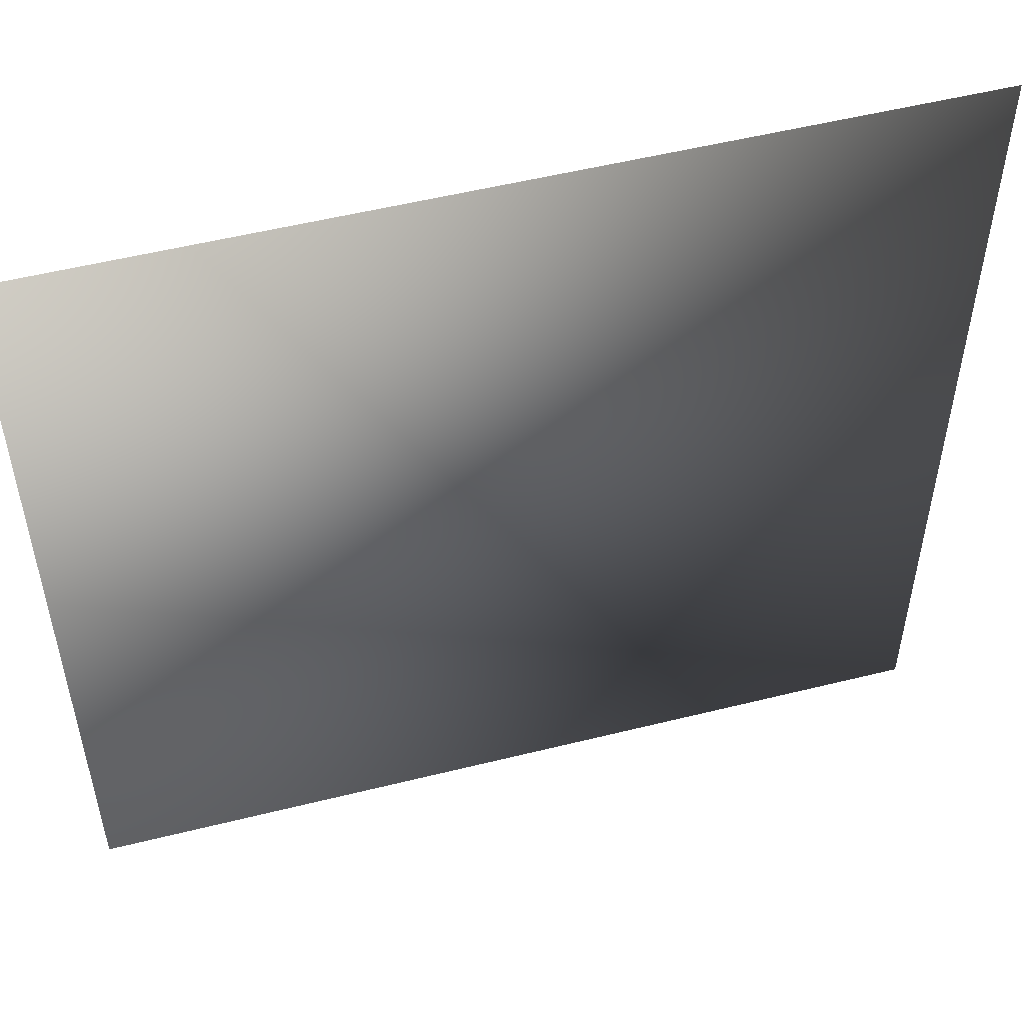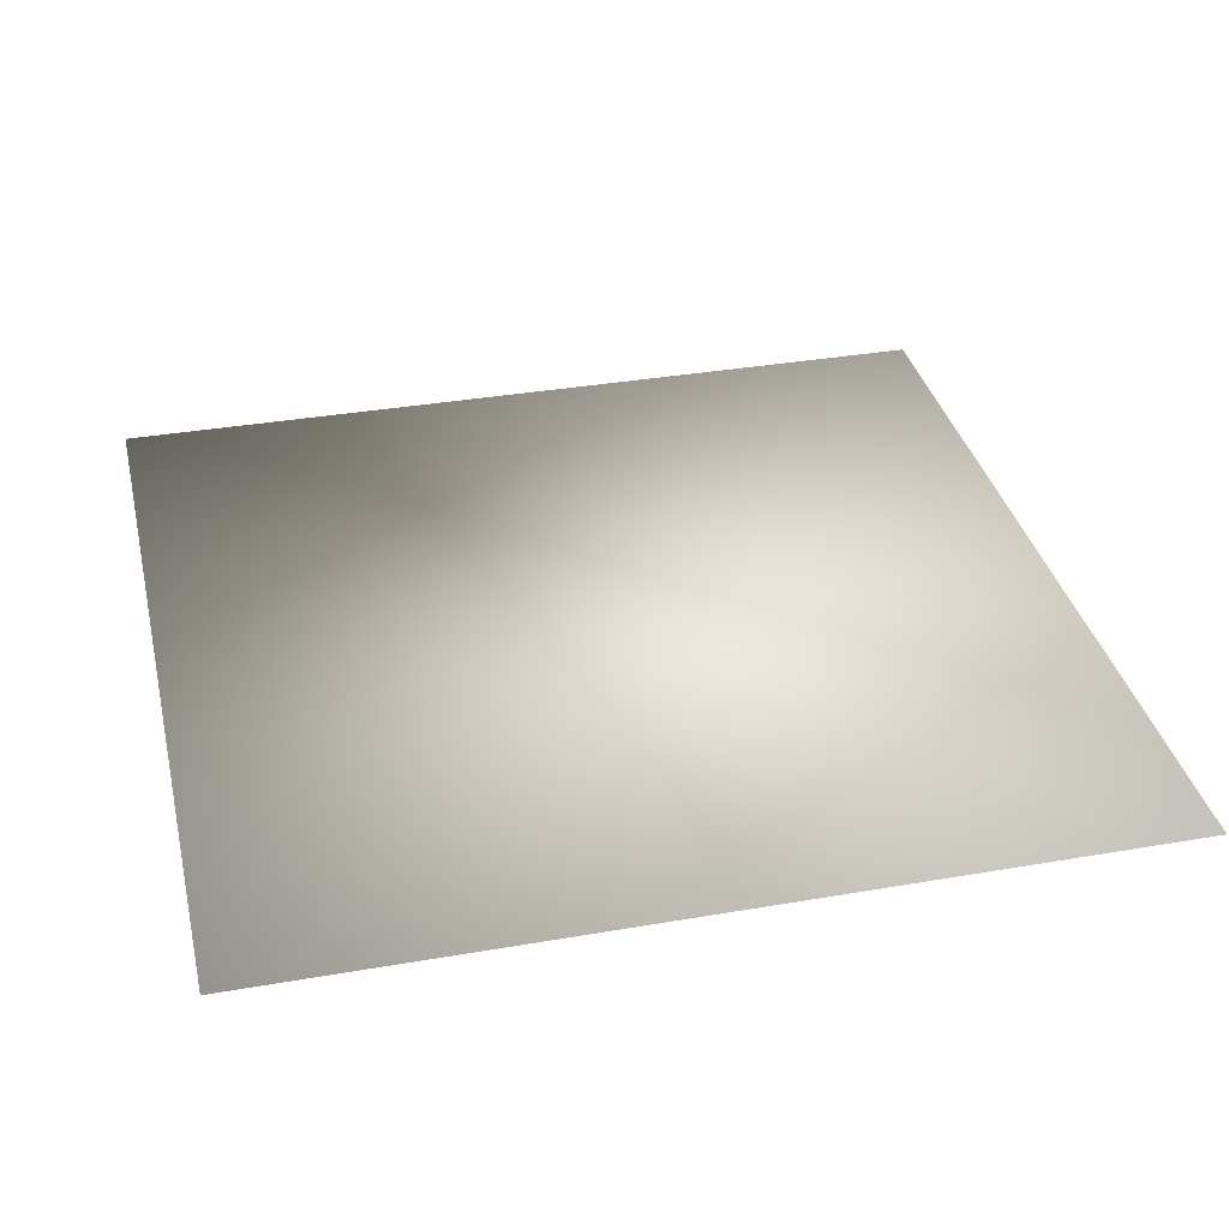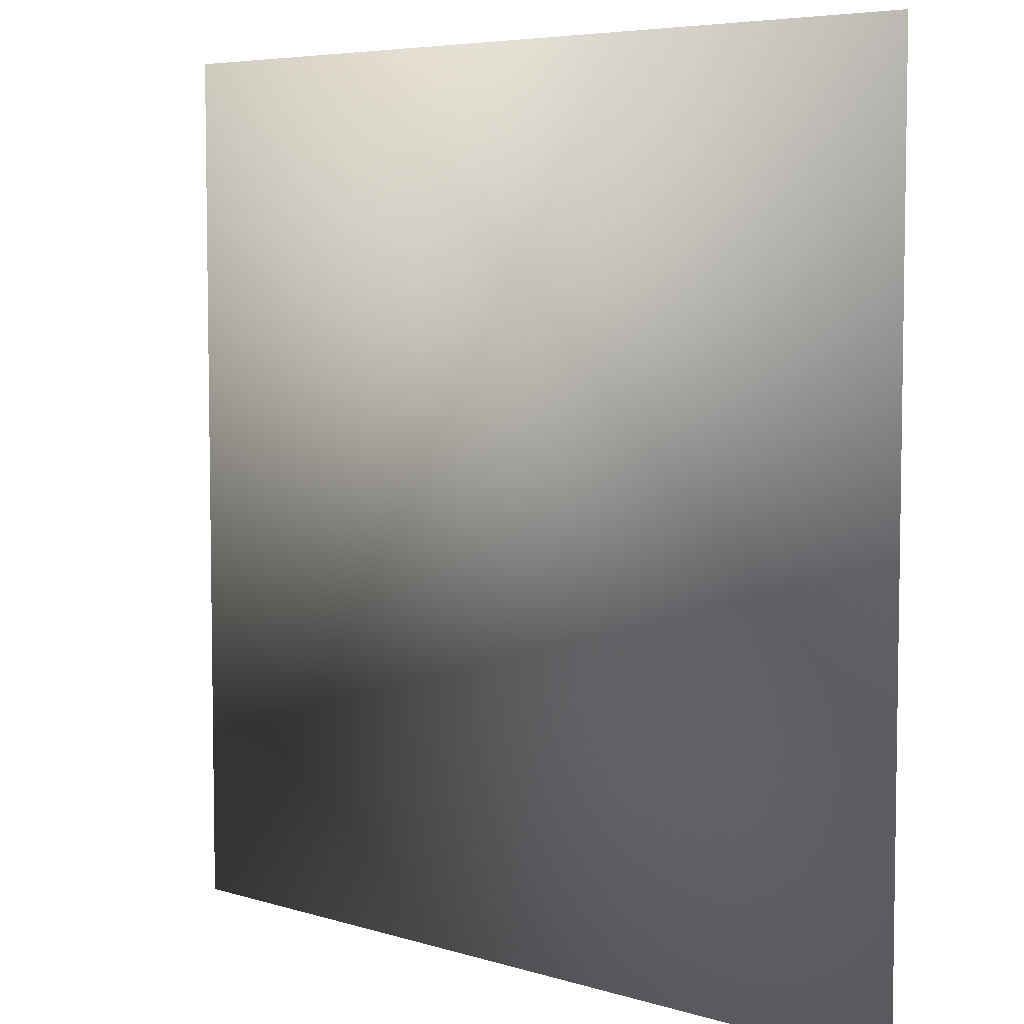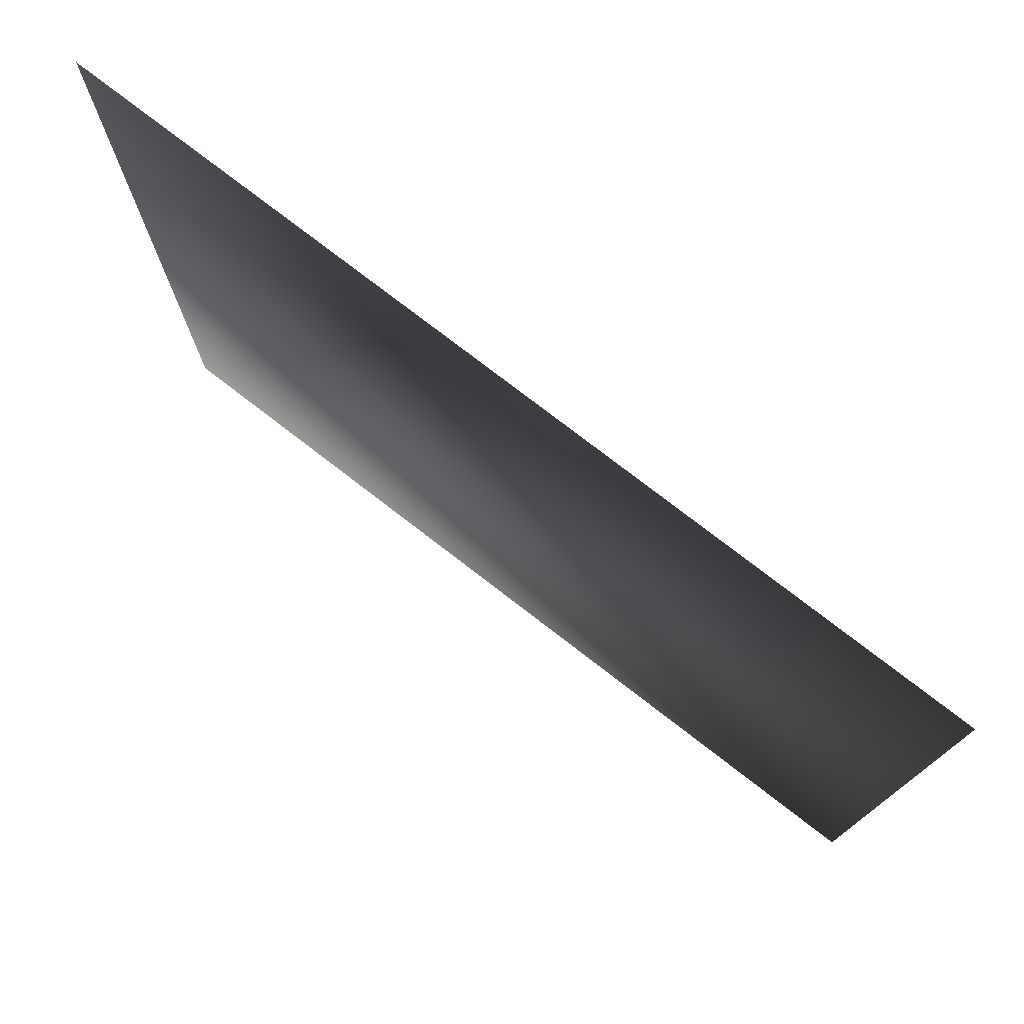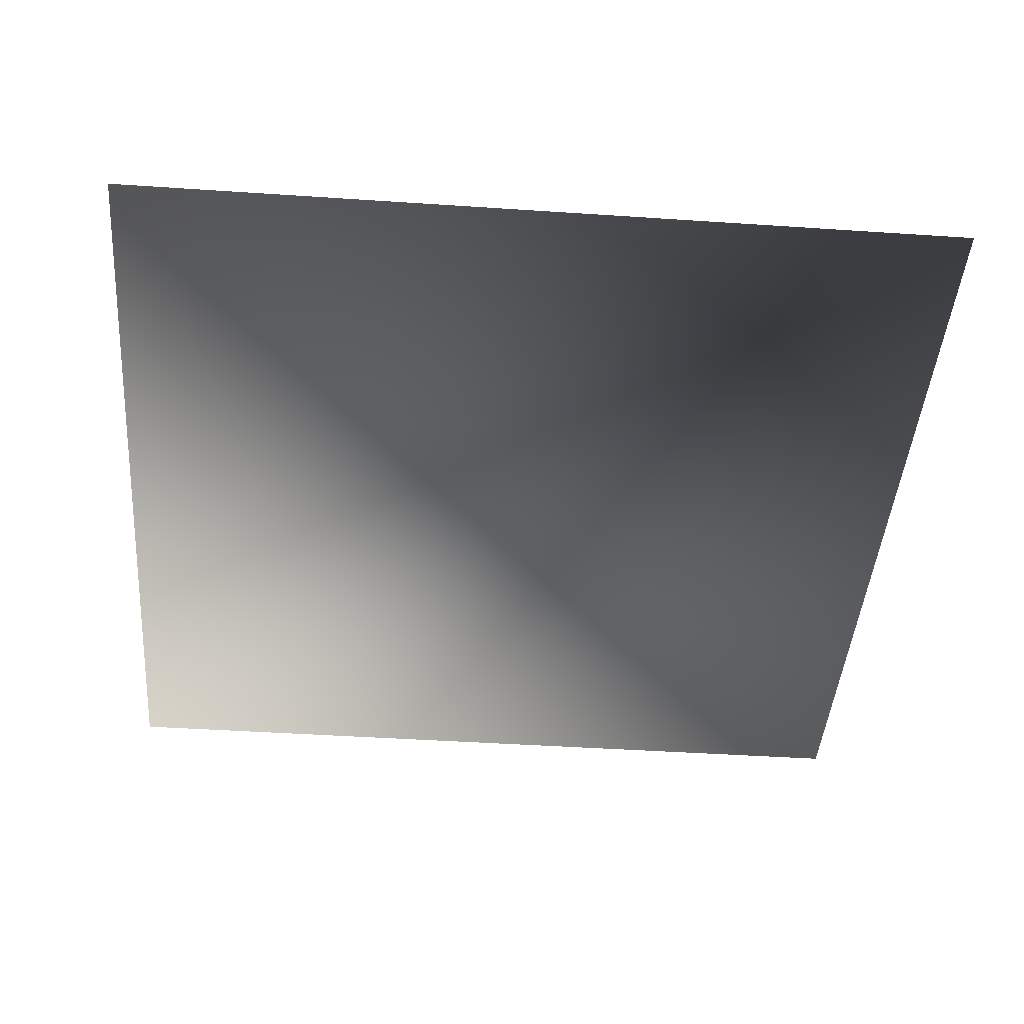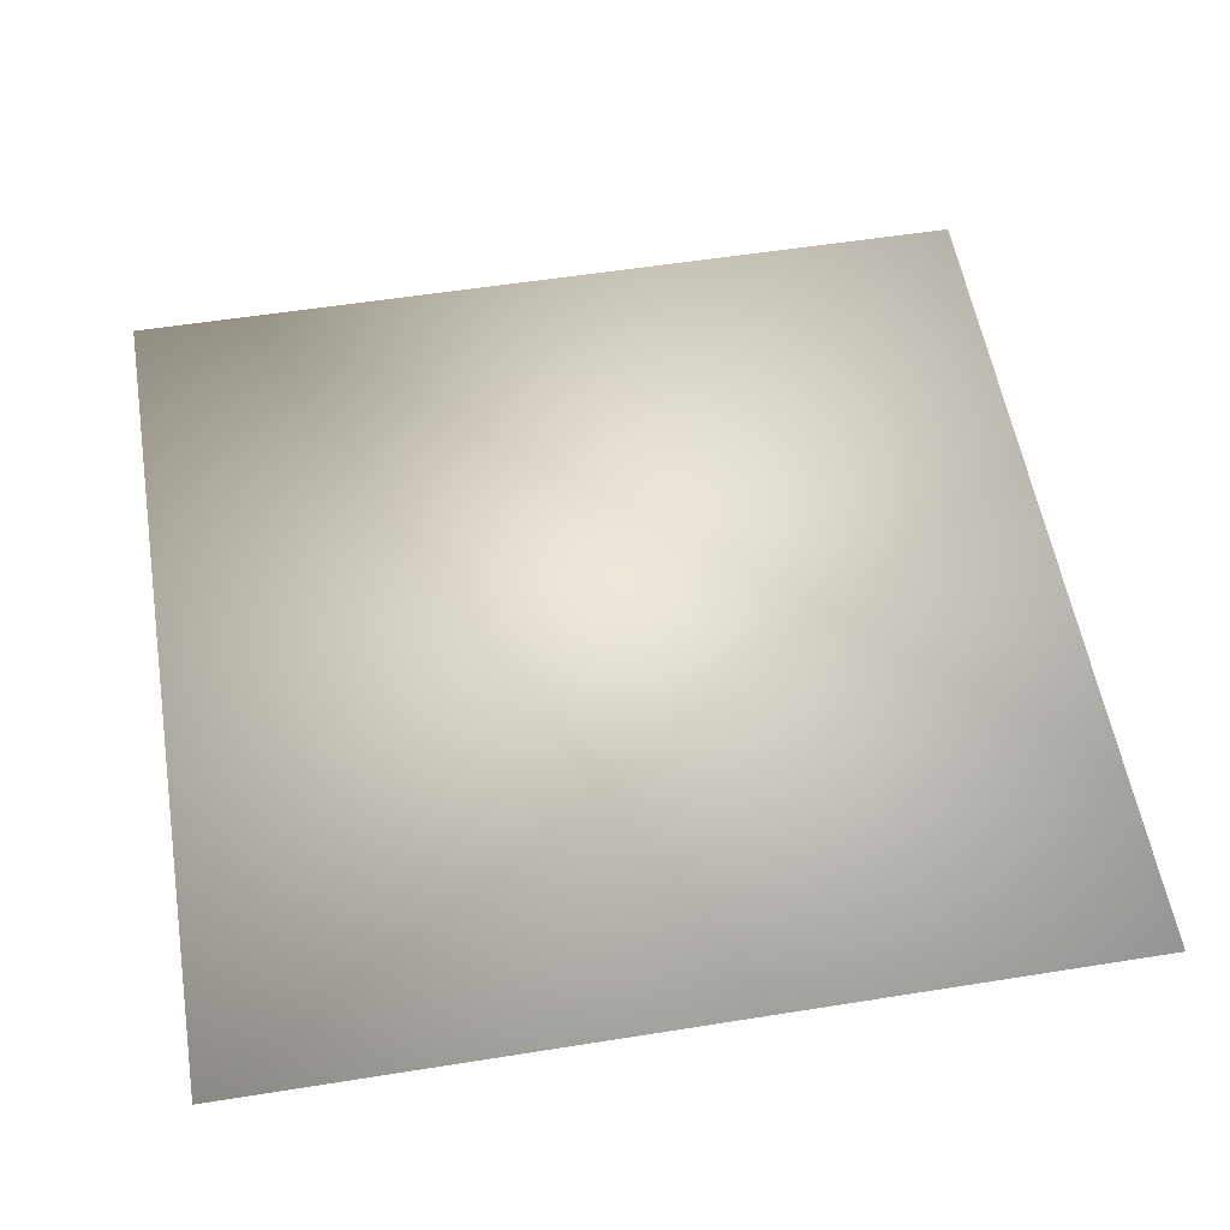
<metadata>
{"format":"obj","ext":"obj","renderer":"f3d","projection":"perspective","resolution":1024,"background":"white","views":[{"elev":52.9,"azim":-15.0,"up":"+Y"},{"elev":35.1,"azim":-13.0,"up":"+Z"},{"elev":5.8,"azim":43.2,"up":"+Y"},{"elev":77.1,"azim":-142.4,"up":"+Y"},{"elev":-43.9,"azim":-94.5,"up":"+Z"},{"elev":55.7,"azim":80.5,"up":"+Z"}]}
</metadata>
<code>
o ToasterLever_8_ToasterLever_8_1_GeomSubset_0
v -0.002036 -0.1611 0.05989
v -0.002036 -0.157 0.05989
v 0.002036 -0.1611 0.05989
v 0.002036 -0.157 0.05989
v -0.002036 -0.1611 0.05989
v -0.002036 -0.157 0.05989
v 0.002036 -0.1611 0.05989
v 0.002036 -0.157 0.05989
v -0.002036 -0.1611 0.05989
v -0.002036 -0.157 0.05989
v 0.002036 -0.1611 0.05989
v 0.002036 -0.157 0.05989
v -0.002036 -0.1611 0.05989
v -0.002036 -0.157 0.05989
v 0.002036 -0.1611 0.05989
v 0.002036 -0.157 0.05989
v -0.002036 -0.1611 0.05989
v -0.002036 -0.157 0.05989
v 0.002036 -0.1611 0.05989
v 0.002036 -0.157 0.05989
v -0.002036 -0.1611 0.05989
v -0.002036 -0.157 0.05989
v 0.002036 -0.1611 0.05989
v 0.002036 -0.157 0.05989
v -0.002331 -0.148 0.06086
v -0.001784 -0.148 0.06168
v -0.000966 -0.148 0.06222
v 0 -0.148 0.06241
v 0.000966 -0.148 0.06222
v 0.001784 -0.148 0.06168
v 0.002331 -0.148 0.06086
v 0.002523 -0.148 0.05989
v 0.002331 -0.148 0.05893
v 0.001784 -0.148 0.05811
v 0.000966 -0.148 0.05756
v 0 -0.148 0.05737
v -0.000966 -0.148 0.05756
v -0.001784 -0.148 0.05811
v -0.002331 -0.148 0.05893
v -0.002523 -0.148 0.05989
v -0.00681 -0.1503 0.06271
v -0.005213 -0.1503 0.0651
v -0.002821 -0.1503 0.0667
v 0 -0.1503 0.06726
v 0.002821 -0.1503 0.0667
v 0.005213 -0.1503 0.0651
v 0.00681 -0.1503 0.06271
v 0.007372 -0.1503 0.05989
v 0.00681 -0.1503 0.05707
v 0.005213 -0.1503 0.05468
v 0.002821 -0.1503 0.05308
v 0 -0.1503 0.05252
v -0.002821 -0.1503 0.05308
v -0.005213 -0.1503 0.05468
v -0.00681 -0.1503 0.05707
v -0.007372 -0.1503 0.05989
v -0.01012 -0.1545 0.06409
v -0.007748 -0.1545 0.06764
v -0.004193 -0.1545 0.07001
v 0 -0.1545 0.07085
v 0.004193 -0.1545 0.07001
v 0.007748 -0.1545 0.06764
v 0.01012 -0.1545 0.06409
v 0.01096 -0.1545 0.05989
v 0.01012 -0.1545 0.0557
v 0.007748 -0.1545 0.05214
v 0.004193 -0.1545 0.04977
v 0 -0.1545 0.04893
v -0.004193 -0.1545 0.04977
v -0.007748 -0.1545 0.05214
v -0.01012 -0.1545 0.0557
v -0.01096 -0.1545 0.05989
v -0.01096 -0.1591 0.06443
v -0.008386 -0.1591 0.06828
v -0.004539 -0.1591 0.07085
v 0 -0.1591 0.07175
v 0.004539 -0.1591 0.07085
v 0.008386 -0.1591 0.06828
v 0.01096 -0.1591 0.06443
v 0.01186 -0.1591 0.05989
v 0.01096 -0.1591 0.05535
v 0.008386 -0.1591 0.05151
v 0.004539 -0.1591 0.04893
v 0 -0.1591 0.04803
v -0.004539 -0.1591 0.04893
v -0.008386 -0.1591 0.05151
v -0.01096 -0.1591 0.05535
v -0.01186 -0.1591 0.05989
v -0.01012 -0.1636 0.06409
v -0.007748 -0.1636 0.06764
v -0.004193 -0.1636 0.07001
v 0 -0.1636 0.07085
v 0.004193 -0.1636 0.07001
v 0.007748 -0.1636 0.06764
v 0.01012 -0.1636 0.06409
v 0.01096 -0.1636 0.05989
v 0.01012 -0.1636 0.0557
v 0.007748 -0.1636 0.05214
v 0.004193 -0.1636 0.04977
v 0 -0.1636 0.04893
v -0.004193 -0.1636 0.04977
v -0.007748 -0.1636 0.05214
v -0.01012 -0.1636 0.0557
v -0.01096 -0.1636 0.05989
v -0.007748 -0.1674 0.0631
v -0.00593 -0.1674 0.06582
v -0.003209 -0.1674 0.06764
v 0 -0.1674 0.06828
v 0.003209 -0.1674 0.06764
v 0.00593 -0.1674 0.06582
v 0.007748 -0.1674 0.0631
v 0.008386 -0.1674 0.05989
v 0.007748 -0.1674 0.05668
v 0.00593 -0.1674 0.05396
v 0.003209 -0.1674 0.05214
v 0 -0.1674 0.05151
v -0.003209 -0.1674 0.05214
v -0.00593 -0.1674 0.05396
v -0.007748 -0.1674 0.05668
v -0.008386 -0.1674 0.05989
v -0.004193 -0.17 0.06163
v -0.003209 -0.17 0.0631
v -0.001737 -0.17 0.06409
v 0 -0.17 0.06443
v 0.001737 -0.17 0.06409
v 0.003209 -0.17 0.0631
v 0.004193 -0.17 0.06163
v 0.004539 -0.17 0.05989
v 0.004193 -0.17 0.05815
v 0.003209 -0.17 0.05668
v 0.001737 -0.17 0.0557
v 0 -0.17 0.05535
v -0.001737 -0.17 0.0557
v -0.003209 -0.17 0.05668
v -0.004193 -0.17 0.05815
v -0.004539 -0.17 0.05989
v 0 -0.1709 0.05989
v -0.001784 -0.1277 0.06168
v -0.000966 -0.1277 0.06222
v 0 -0.1277 0.06241
v 0.000966 -0.1277 0.06222
v 0.001784 -0.1277 0.06168
v 0.002331 -0.1277 0.06086
v 0.002523 -0.1277 0.05989
v 0.002331 -0.1277 0.05893
v 0.001784 -0.1277 0.05811
v 0.000966 -0.1277 0.05756
v 0 -0.1277 0.05737
v -0.000966 -0.1277 0.05756
v -0.001784 -0.1277 0.05811
v -0.002331 -0.1277 0.05893
v -0.002523 -0.1277 0.05989
v -0.002331 -0.1277 0.06086
f 1 2 4 3

</code>
